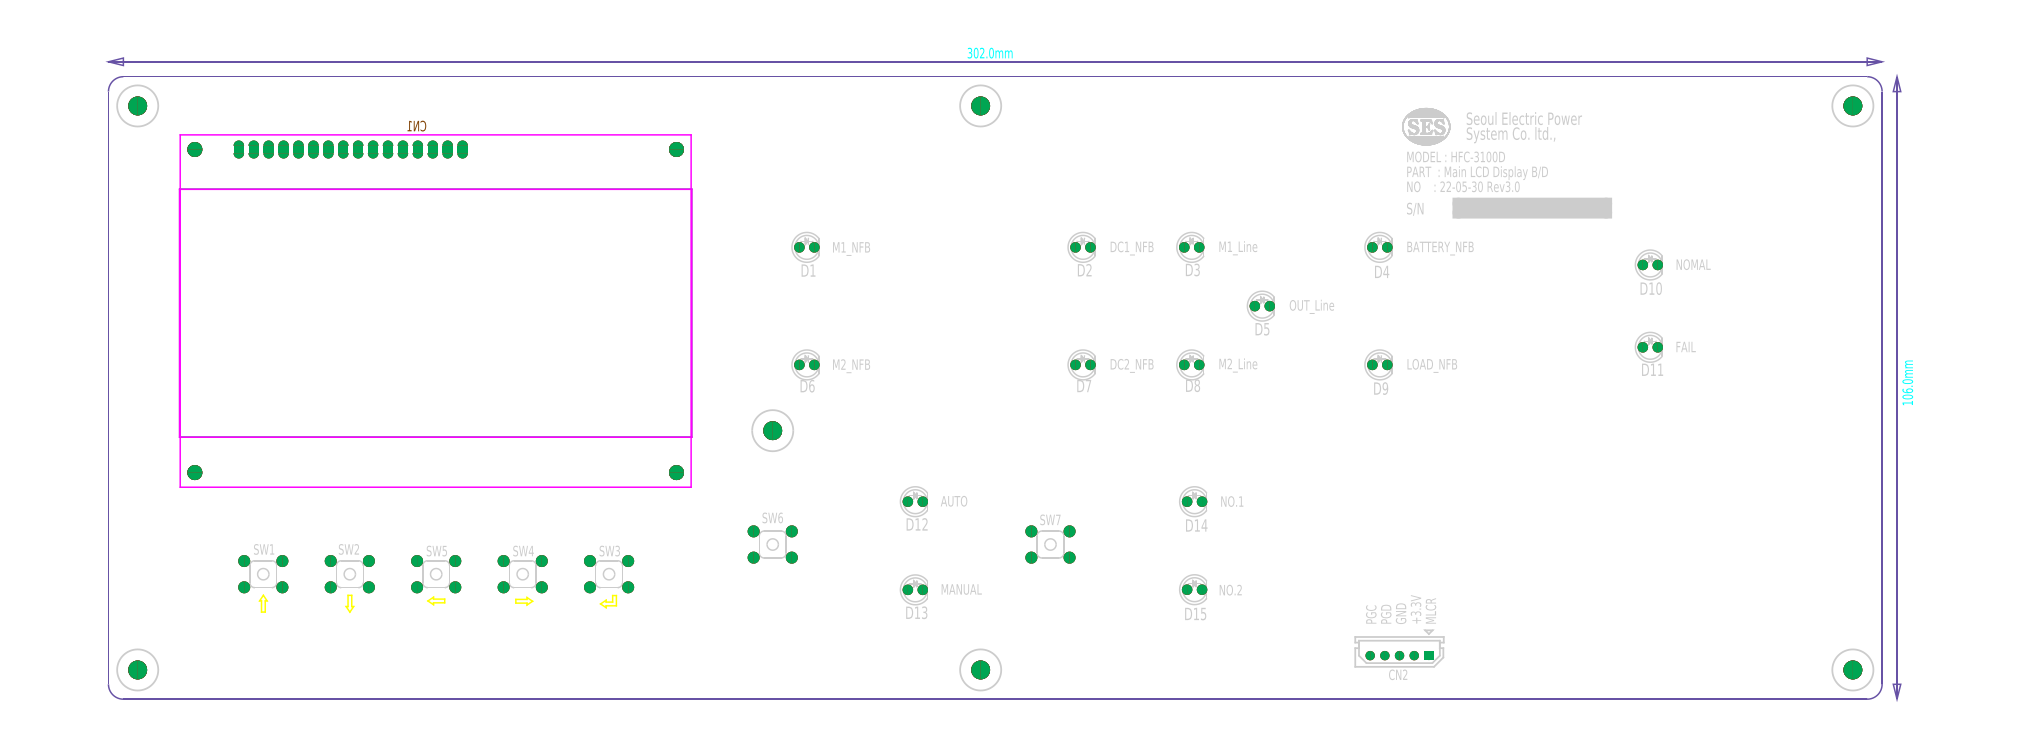
<metadata>
{"format":"dxf","ext":"dxf","renderer":"ezdxf+matplotlib","layout":"modelspace","background":"white","min_lineweight":24,"dpi":150}
</metadata>
<code>
0
SECTION
2
ENTITIES
0
INSERT
8
0
2
DBLAYERS
10
0
20
0
30
0
0
INSERT
8
0
2
BOARD_3
10
0
20
130
30
0
0
INSERT
8
0
2
DRAWING_1
10
229.9
20
86.36
30
0
0
INSERT
8
0
2
DRAWING_2
10
226.1
20
96.52
30
0
0
INSERT
8
0
2
DRAWING_18
10
57.25
20
16.41
30
0
0
INSERT
8
0
2
DRAWING_19
10
86.49
20
15.9
30
0
0
INSERT
8
0
2
DRAWING_20
10
69.37
20
16.99
30
0
0
INSERT
8
0
2
DRAWING_21
10
26.06
20
14.83
30
0
0
INSERT
8
0
2
DRAWING_22
10
41.43
20
17.68
30
0
0
INSERT
8
0
2
DRAWING_35
10
11.89
20
44.3
30
0
0
INSERT
8
0
2
DRAWING_36
10
12.22
20
36.09
30
0
0
INSERT
8
0
2
D_1DAEFAA_57
10
302
20
108.5
30
0
0
INSERT
8
0
2
D_2DAEFAA_58
10
304.5
20
0
30
0
0
TEXT
8
TEXT_26
10
221
20
88.9
30
0
40
1.778
1
PART  : Main LCD Display B/D
41
0.75
7
W0$254
0
TEXT
8
TEXT_26
10
221
20
91.44
30
0
40
1.778
1
MODEL : HFC-3100D
41
0.75
7
W0$254
0
TEXT
8
TEXT_26
10
231.1
20
97.79
30
0
40
2.1
1
Seoul Electric Power
41
0.75
7
W0$254
0
TEXT
8
TEXT_26
10
231.1
20
95.25
30
0
40
2.1
1
System Co. ltd.,
41
0.75
7
W0$254
0
TEXT
8
TEXT_26
10
221
20
82.55
30
0
40
1.956
1
S/N
41
0.75
7
W0$254
0
TEXT
8
TEXT_26
10
189.3
20
32.77
30
0
40
1.778
1
NO0.1
41
0.75
7
W0$199898
0
TEXT
8
TEXT_26
10
123.2
20
76.05
30
0
40
1.778
1
M1_NFB
41
0.75
7
W0$199898
0
TEXT
8
TEXT_26
10
266.9
20
73.1
30
0
40
1.778
1
NOMAL
41
0.75
7
W0$199898
0
TEXT
8
TEXT_26
10
266.8
20
59.08
30
0
40
1.778
1
FAIL
41
0.75
7
W0$199898
0
TEXT
8
TEXT_26
10
221
20
86.36
30
0
40
1.778
1
NO    : 22-05-30 Rev3
41
0.75
7
W0$254
0
TEXT
8
TEXT_26
10
189.1
20
17.68
30
0
40
1.778
1
NO0.2
41
0.75
7
W0$199898
0
TEXT
8
TEXT_26
10
123.2
20
56.08
30
0
40
1.778
1
M2_NFB
41
0.75
7
W0$199898
0
TEXT
8
TEXT_26
10
170.5
20
76.12
30
0
40
1.778
1
DC1_NFB
41
0.75
7
W0$199898
0
TEXT
8
TEXT_26
10
170.5
20
56.13
30
0
40
1.778
1
DC2_NFB
41
0.75
7
W0$199898
0
TEXT
8
TEXT_26
10
189
20
76.15
30
0
40
1.778
1
M1_Line
41
0.75
7
W0$199898
0
TEXT
8
TEXT_26
10
189
20
56.18
30
0
40
1.778
1
M2_Line
41
0.75
7
W0$199898
0
TEXT
8
TEXT_26
10
201
20
66.17
30
0
40
1.778
1
OUT_Line
41
0.75
7
W0$199898
0
TEXT
8
TEXT_26
10
215.9
20
12.7
30
0
40
1.75
1
PGC
50
90
41
0.75
7
W0$199898
0
TEXT
8
TEXT_26
10
218.4
20
12.7
30
0
40
1.75
1
PGD
50
90
41
0.75
7
W0$199898
0
TEXT
8
TEXT_26
10
221
20
12.7
30
0
40
1.75
1
GND
50
90
41
0.75
7
W0$199898
0
TEXT
8
TEXT_26
10
223.5
20
12.7
30
0
40
1.75
1
3.3V
50
90
41
0.75
7
W0$199898
0
TEXT
8
TEXT_26
10
226.1
20
12.7
30
0
40
1.75
1
MLCR
50
90
41
0.75
7
W0$199898
0
TEXT
8
TEXT_26
10
141.7
20
32.82
30
0
40
1.778
1
AUTO
41
0.75
7
W0$199898
0
TEXT
8
TEXT_26
10
141.7
20
17.81
30
0
40
1.778
1
MANUAL
41
0.75
7
W0$199898
0
TEXT
8
TEXT_26
10
221
20
56.13
30
0
40
1.778
1
LOAD_NFB
41
0.75
7
W0$199898
0
TEXT
8
TEXT_26
10
221
20
76.12
30
0
40
1.778
1
BATTERY_NFB
41
0.75
7
W0$199898
0
INSERT
8
0
2
PART_TOP_5
10
113.1
20
26.34
30
0
0
INSERT
8
0
2
PART_TOP_7
10
26.37
20
21.29
30
0
0
INSERT
8
0
2
PART_TOP_8
10
41.1
20
21.29
30
0
0
INSERT
8
0
2
PART_TOP_9
10
85.24
20
21.29
30
0
0
INSERT
8
0
2
PART_TOP_10
10
70.54
20
21.29
30
0
0
INSERT
8
0
2
PART_TOP_11
10
55.8
20
21.29
30
0
0
INSERT
8
0
2
PART_TOP_12
10
160.4
20
26.34
30
0
0
INSERT
8
0
2
PART_TOP_16
10
4.978
20
4.978
30
0
0
INSERT
8
0
2
PART_TOP_17
10
148.5
20
4.978
30
0
0
INSERT
8
0
2
PART_TOP_18
10
297
20
4.978
30
0
0
INSERT
8
0
2
PART_TOP_19
10
297
20
101
30
0
0
INSERT
8
0
2
PART_TOP_20
10
118.9
20
76.94
30
0
0
INSERT
8
0
2
PART_TOP_21
10
118.9
20
56.92
30
0
0
INSERT
8
0
2
PART_TOP_22
10
165.9
20
56.92
30
0
0
INSERT
8
0
2
PART_TOP_23
10
165.9
20
76.94
30
0
0
INSERT
8
0
2
PART_TOP_24
10
184.5
20
76.94
30
0
0
INSERT
8
0
2
PART_TOP_25
10
184.5
20
56.92
30
0
0
INSERT
8
0
2
PART_TOP_26
10
196.5
20
66.93
30
0
0
INSERT
8
0
2
PART_TOP_27
10
184.9
20
18.64
30
0
0
INSERT
8
0
2
PART_TOP_28
10
184.9
20
33.63
30
0
0
INSERT
8
0
2
PART_TOP_29
10
262.5
20
73.94
30
0
0
INSERT
8
0
2
PART_TOP_30
10
262.5
20
59.92
30
0
0
INSERT
8
0
2
PART_TOP_31
10
216.5
20
56.92
30
0
0
INSERT
8
0
2
PART_TOP_32
10
216.5
20
76.94
30
0
0
INSERT
8
0
2
PART_TOP_86
10
219.8
20
7.417
30
0
0
INSERT
8
0
2
PART_TOP_87
10
137.4
20
33.63
30
0
0
INSERT
8
0
2
PART_TOP_88
10
137.4
20
18.62
30
0
0
INSERT
8
0
2
PART_TOP_89
10
4.978
20
101
30
0
0
INSERT
8
0
2
PART_TOP_90
10
113.1
20
45.72
30
0
0
INSERT
8
0
2
PART_TOP_121
10
22.2
20
93.6
30
0
0
INSERT
8
0
2
PART_TOP_122
10
148.5
20
101
30
0
0
INSERT
8
0
2
PCB_PARAMS
10
0
20
0
30
0
0
ENDSEC
0
EOF

</code>
